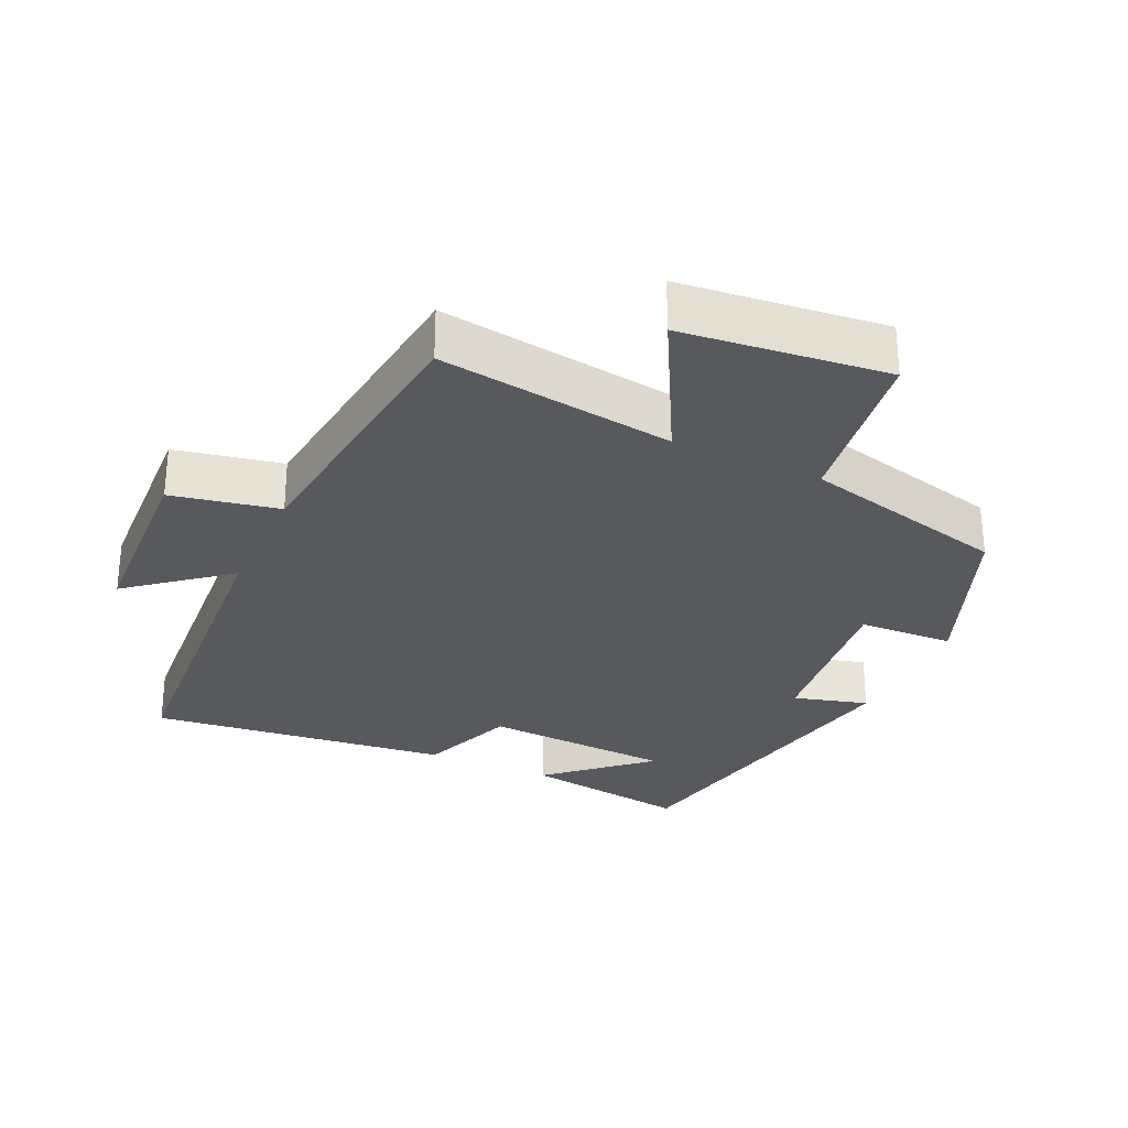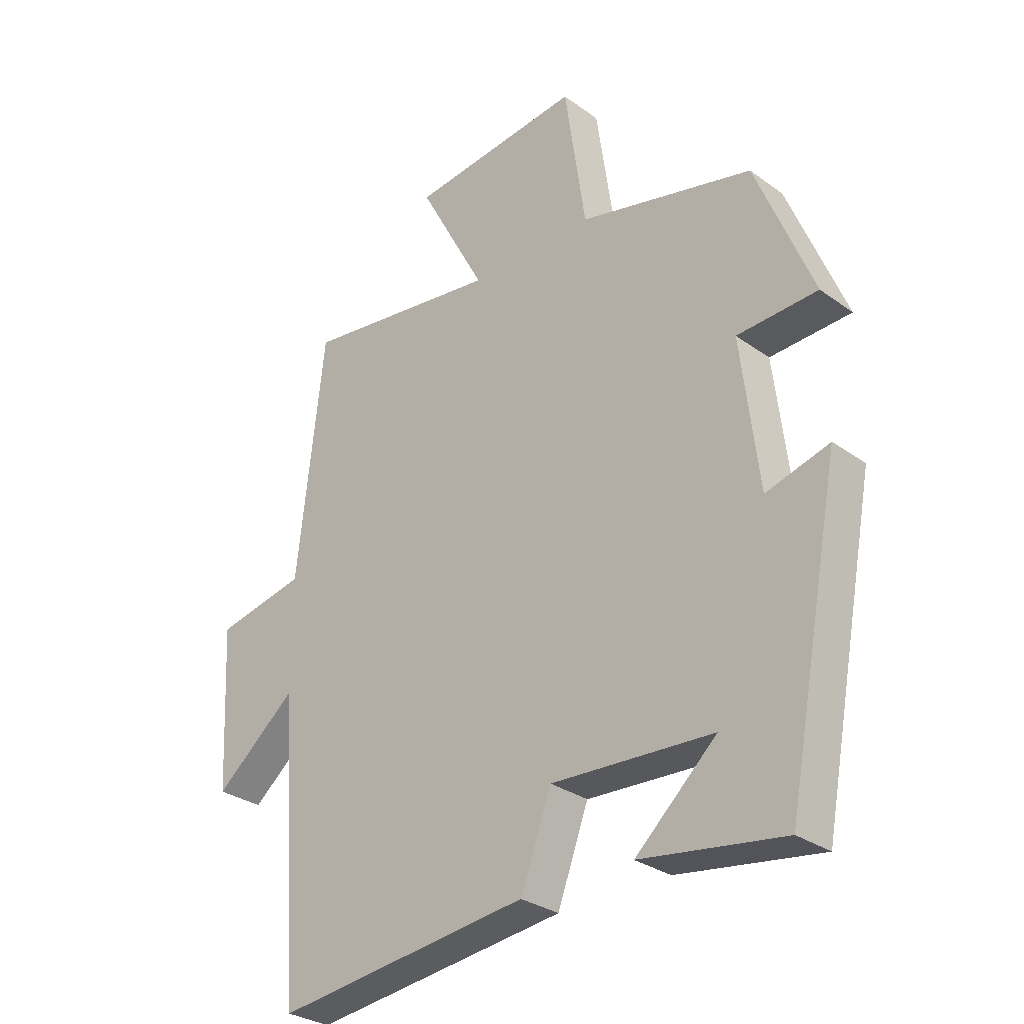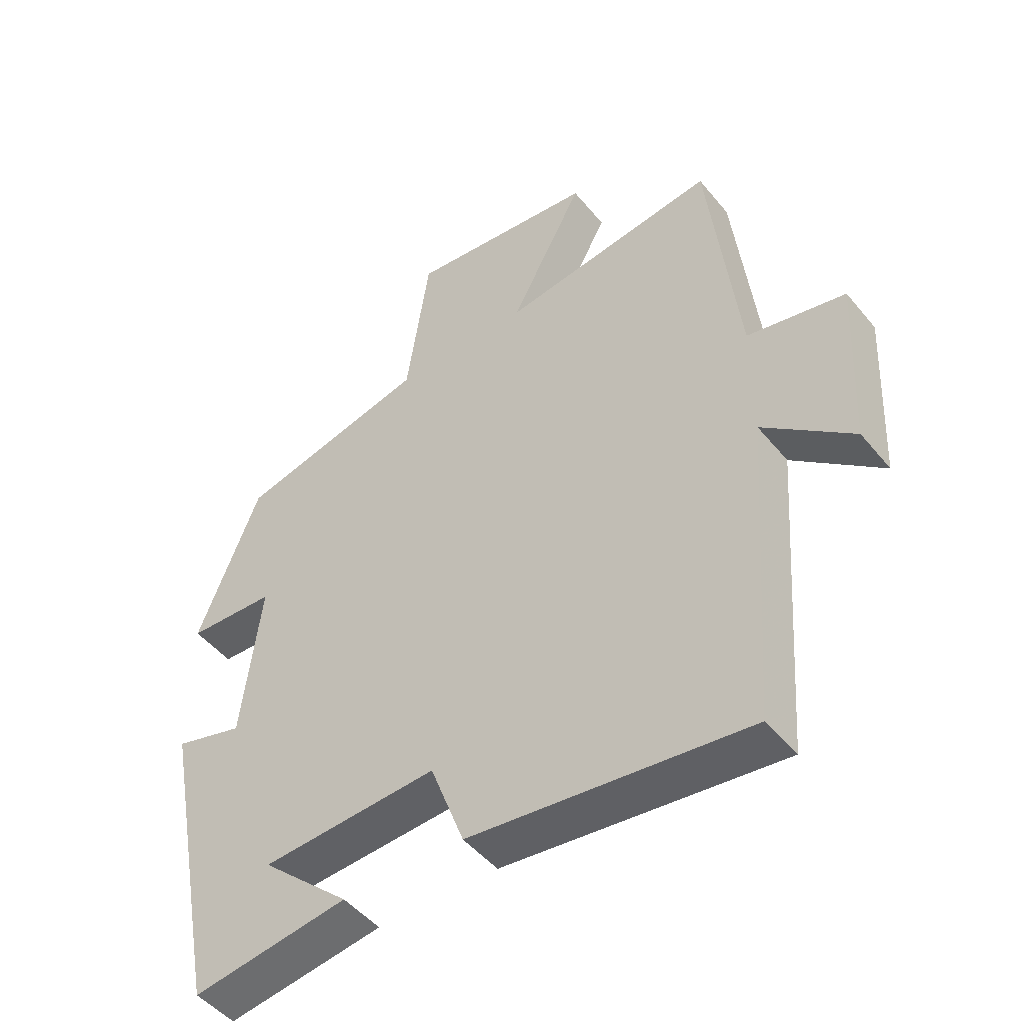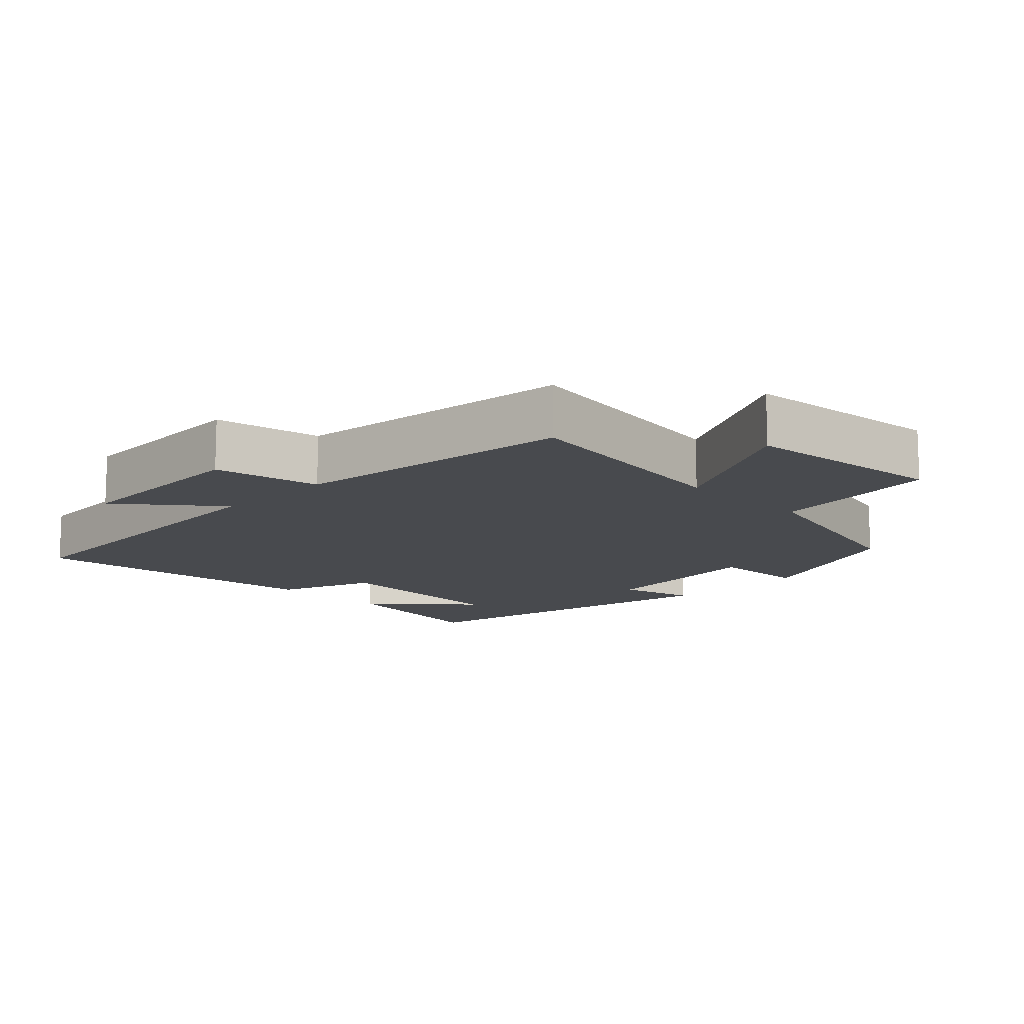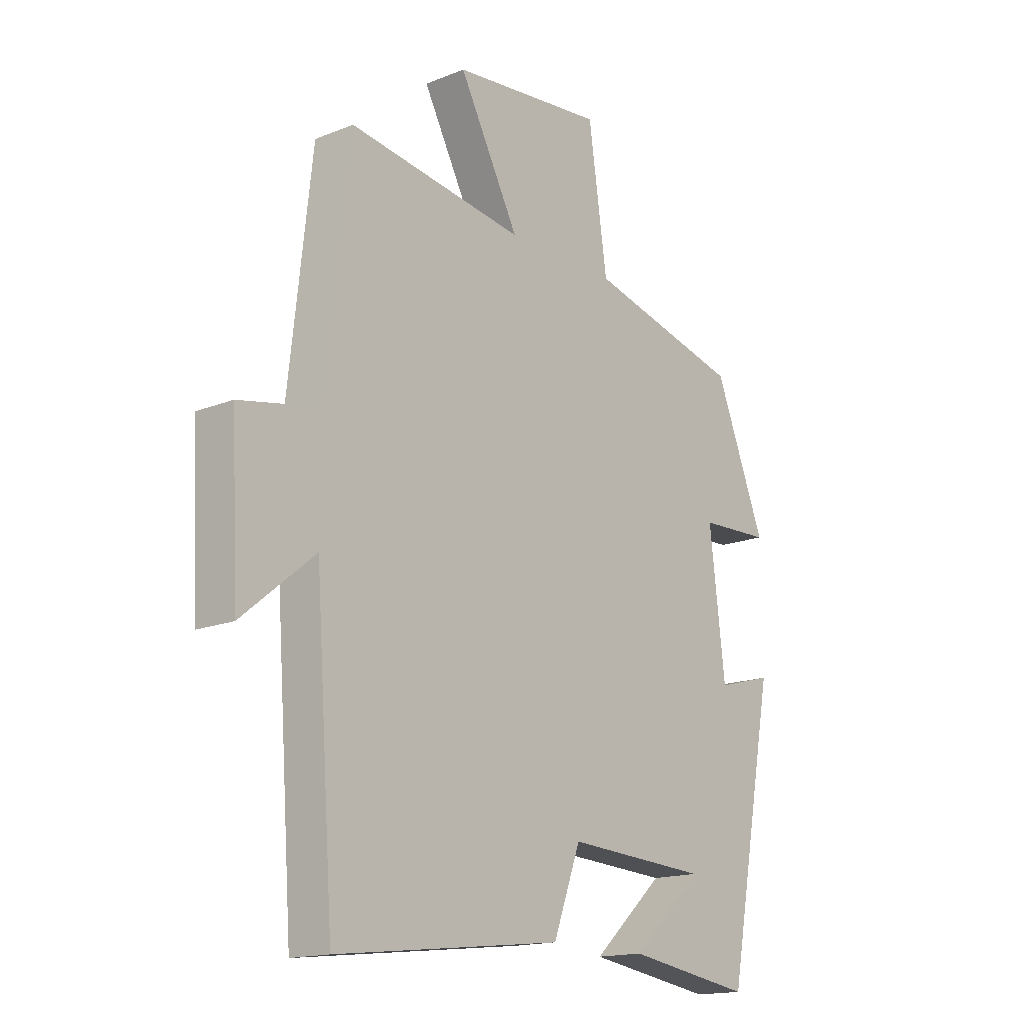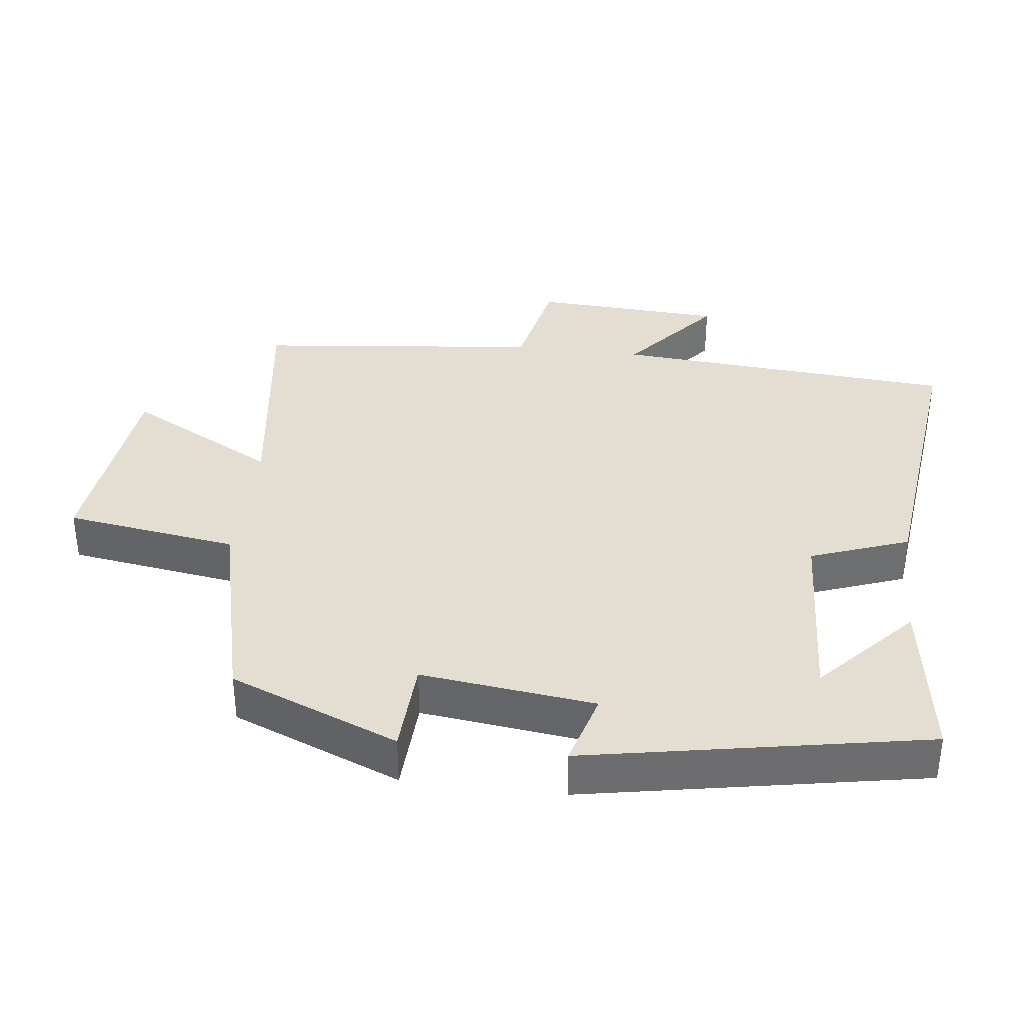
<metadata>
{"format":"obj","ext":"obj","renderer":"f3d","projection":"perspective","resolution":1024,"background":"white","views":[{"elev":-29.1,"azim":-24.8,"up":"+Y"},{"elev":-30.1,"azim":43.8,"up":"+Z"},{"elev":-48.2,"azim":-142.7,"up":"+Z"},{"elev":-12.8,"azim":-45.2,"up":"+Y"},{"elev":-16.3,"azim":-50.5,"up":"+Z"},{"elev":36.2,"azim":97.1,"up":"+Y"}]}
</metadata>
<code>
v 0.406 0.07 -0.537
v 0.162 0.07 -0.5
v 0.301 0.07 -0.374
v 0.025 0.07 -0.358
v -0.028 0.07 -0.5
v -0.464 0.07 -0.55
v -0.5 0.07 -0.055
v -0.64 0.07 -0.17
v -0.654 0.07 0.106
v -0.5 0.07 0.137
v -0.454 0.07 0.548
v -0.113 0.07 0.5
v -0.229 0.07 0.717
v 0.067 0.07 0.749
v 0.103 0.07 0.5
v 0.402 0.07 0.426
v 0.5 0.07 0.181
v 0.362 0.07 0.175
v 0.392 0.07 -0.077
v 0.5 0.07 -0.047
v 0.406 0 -0.537
v 0.162 0 -0.5
v 0.301 0 -0.374
v 0.025 0 -0.358
v -0.028 0 -0.5
v -0.464 0 -0.55
v -0.5 0 -0.055
v -0.64 0 -0.17
v -0.654 0 0.106
v -0.5 0 0.137
v -0.454 0 0.548
v -0.113 0 0.5
v -0.229 0 0.717
v 0.067 0 0.749
v 0.103 0 0.5
v 0.402 0 0.426
v 0.5 0 0.181
v 0.362 0 0.175
v 0.392 0 -0.077
v 0.5 0 -0.047
f 19 20 1
f 18 19 1
f 15 16 17 18
f 15 18 1
f 12 13 14 15
f 12 15 1
f 10 11 12
f 7 8 9 10
f 4 5 6 7
f 3 4 7 10
f 1 2 3
f 12 1 3
f 3 10 12
f 21 40 39
f 21 39 38
f 38 37 36 35
f 21 38 35
f 35 34 33 32
f 21 35 32
f 32 31 30
f 30 29 28 27
f 27 26 25 24
f 30 27 24 23
f 23 22 21
f 23 21 32
f 32 30 23
f 1 21 22 2
f 2 22 23 3
f 3 23 24 4
f 4 24 25 5
f 5 25 26 6
f 6 26 27 7
f 7 27 28 8
f 8 28 29 9
f 9 29 30 10
f 10 30 31 11
f 11 31 32 12
f 12 32 33 13
f 13 33 34 14
f 14 34 35 15
f 15 35 36 16
f 16 36 37 17
f 17 37 38 18
f 18 38 39 19
f 19 39 40 20
f 20 40 21 1

</code>
